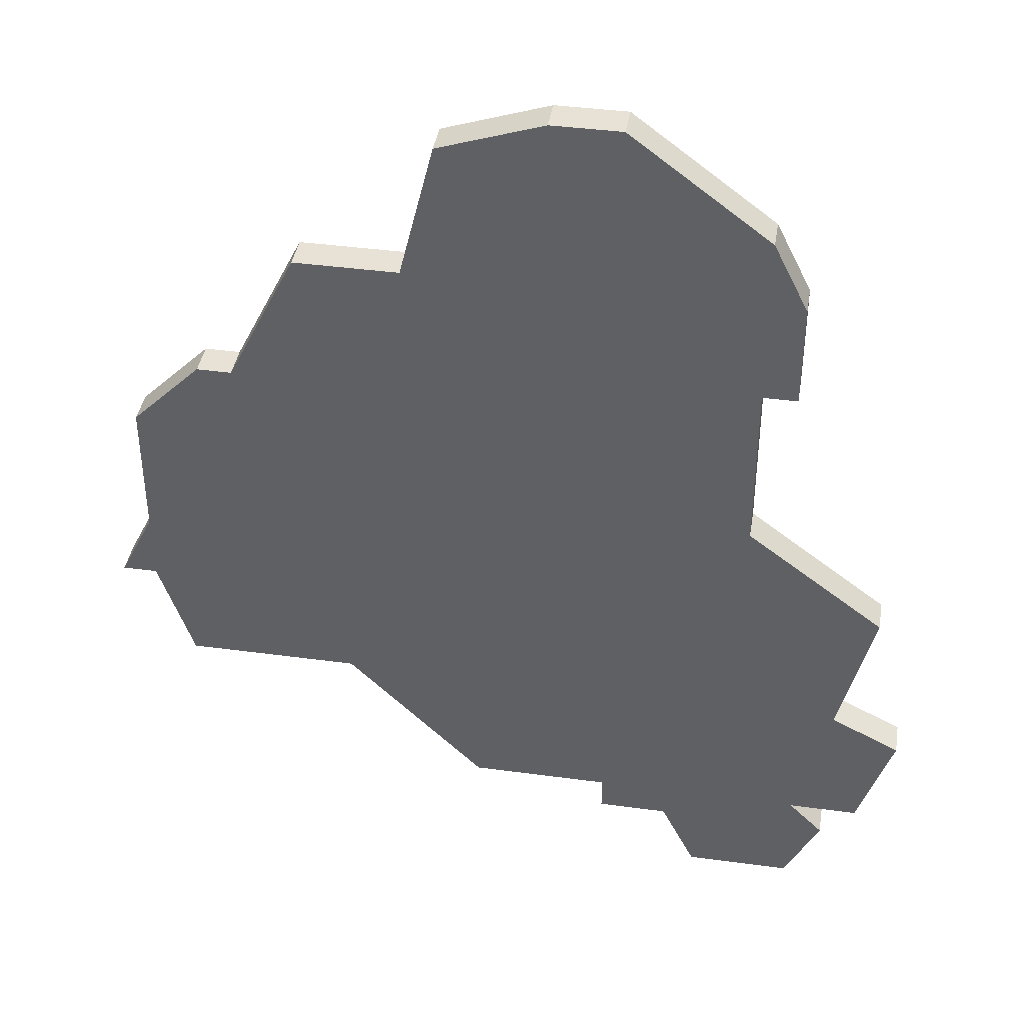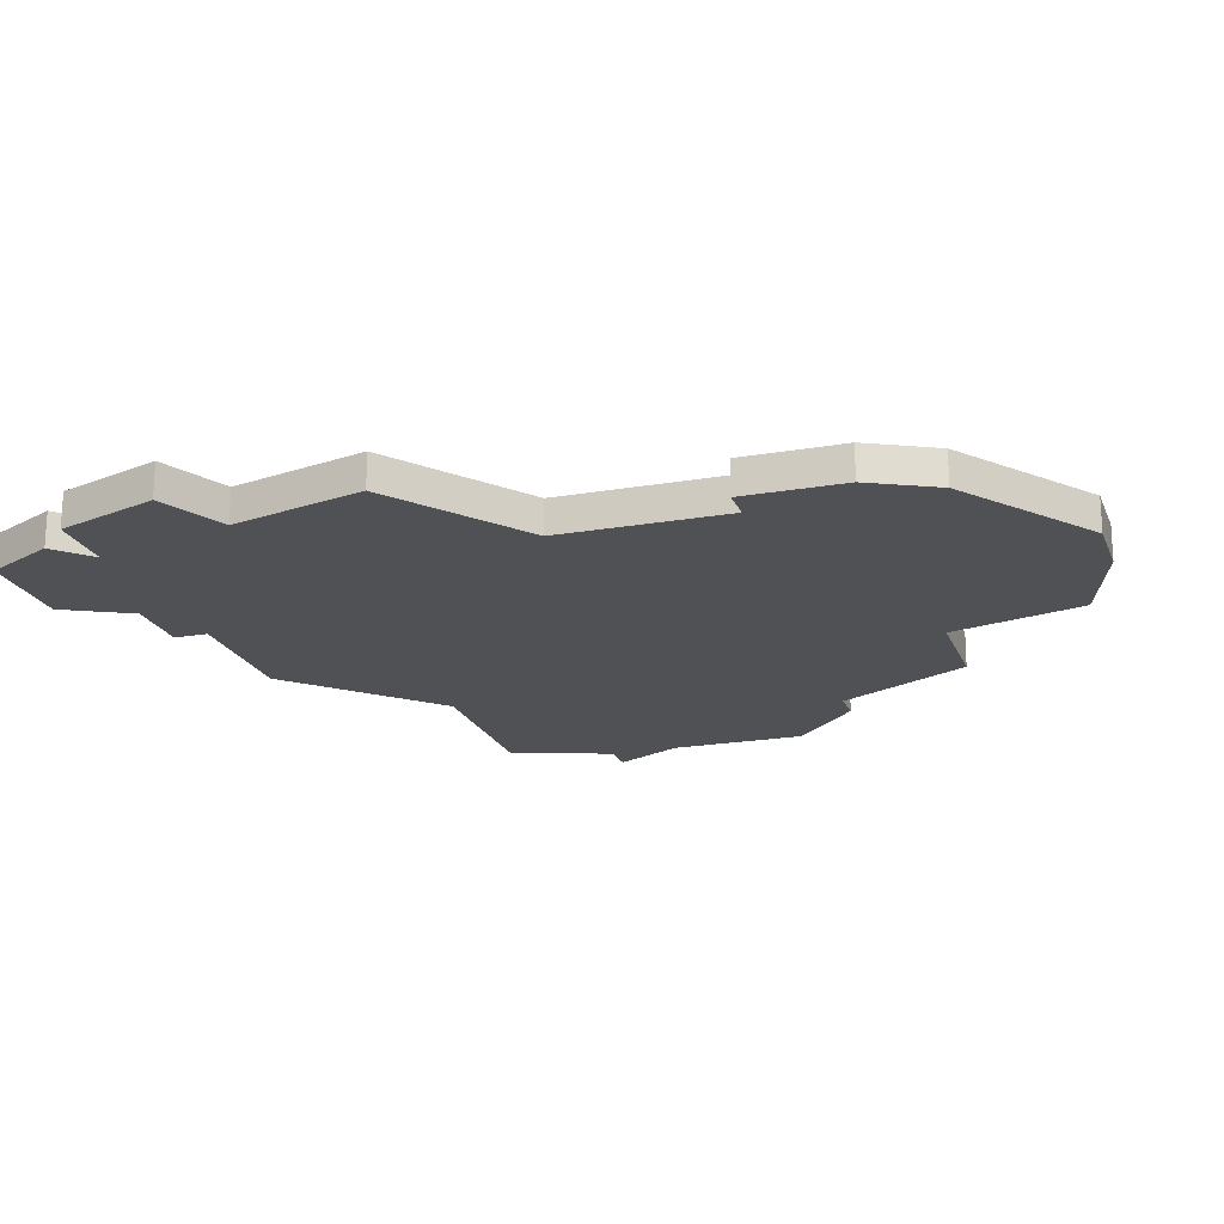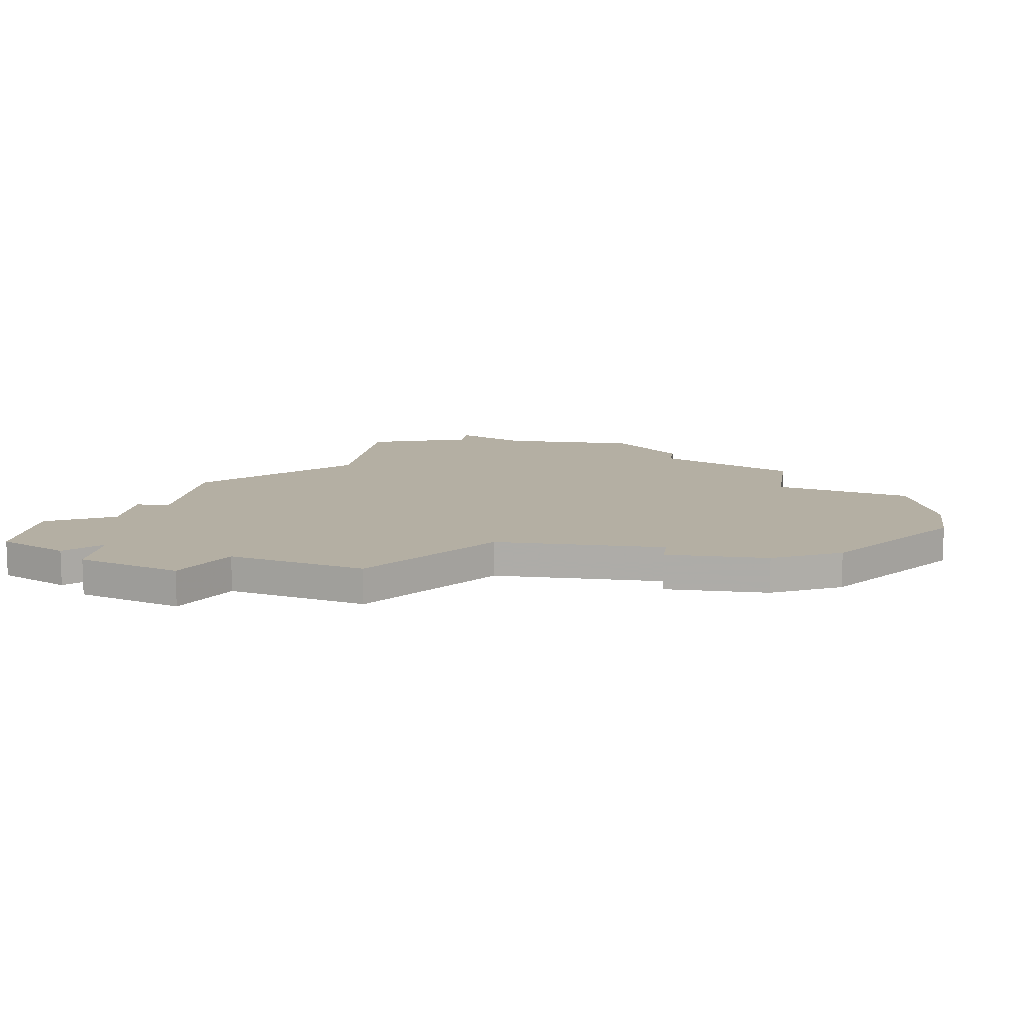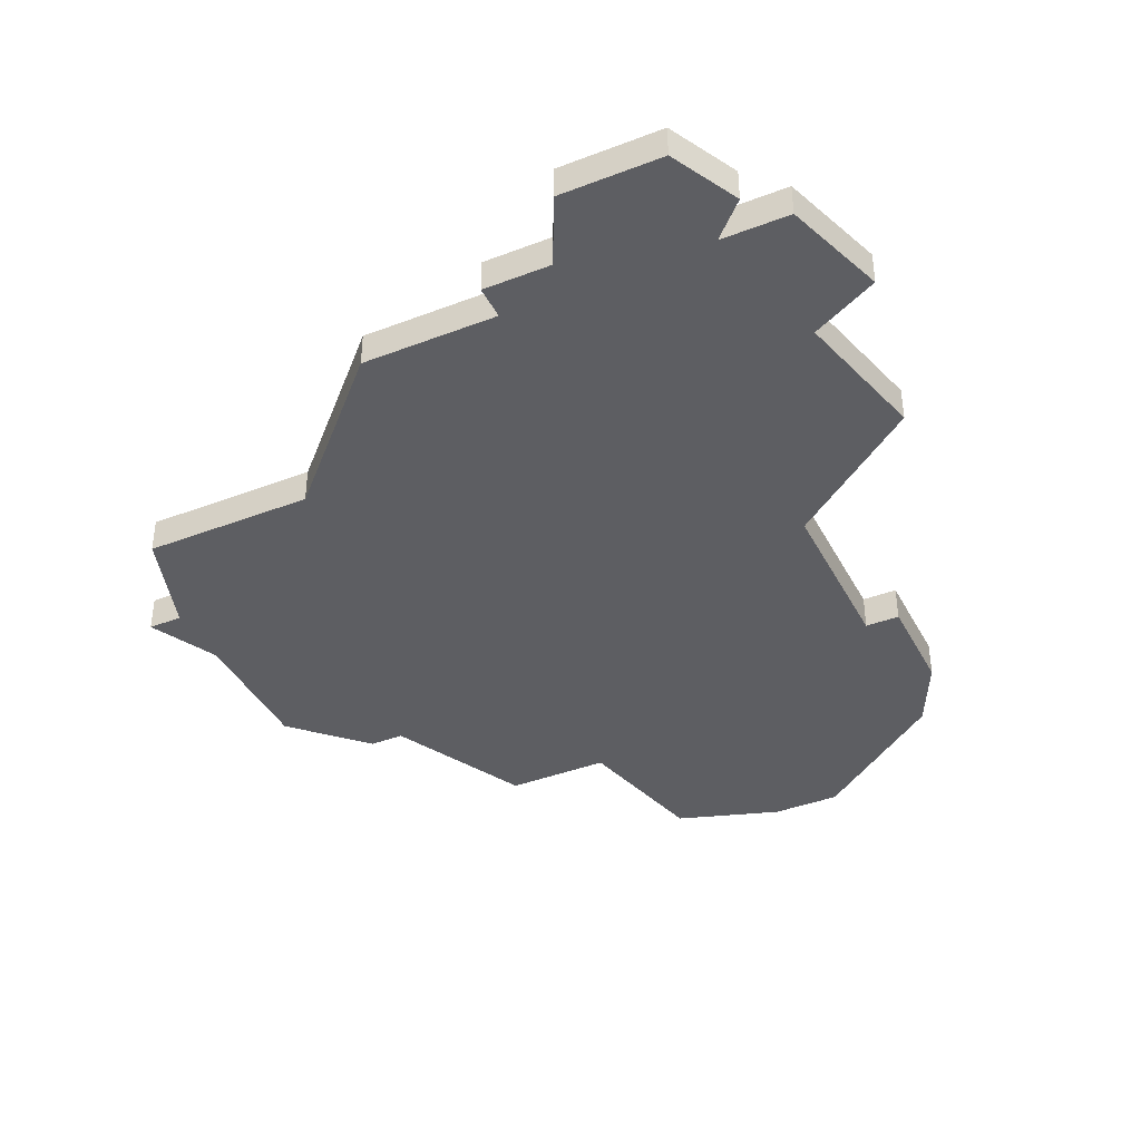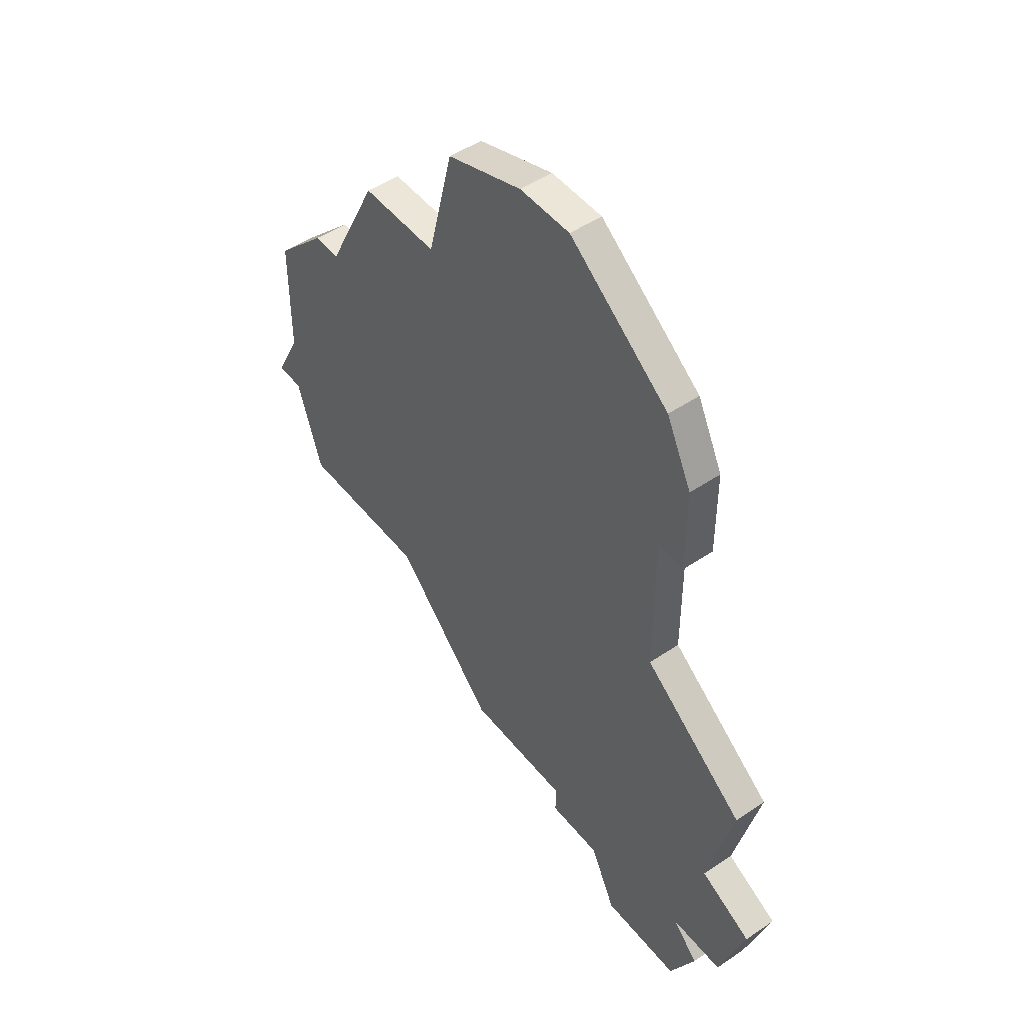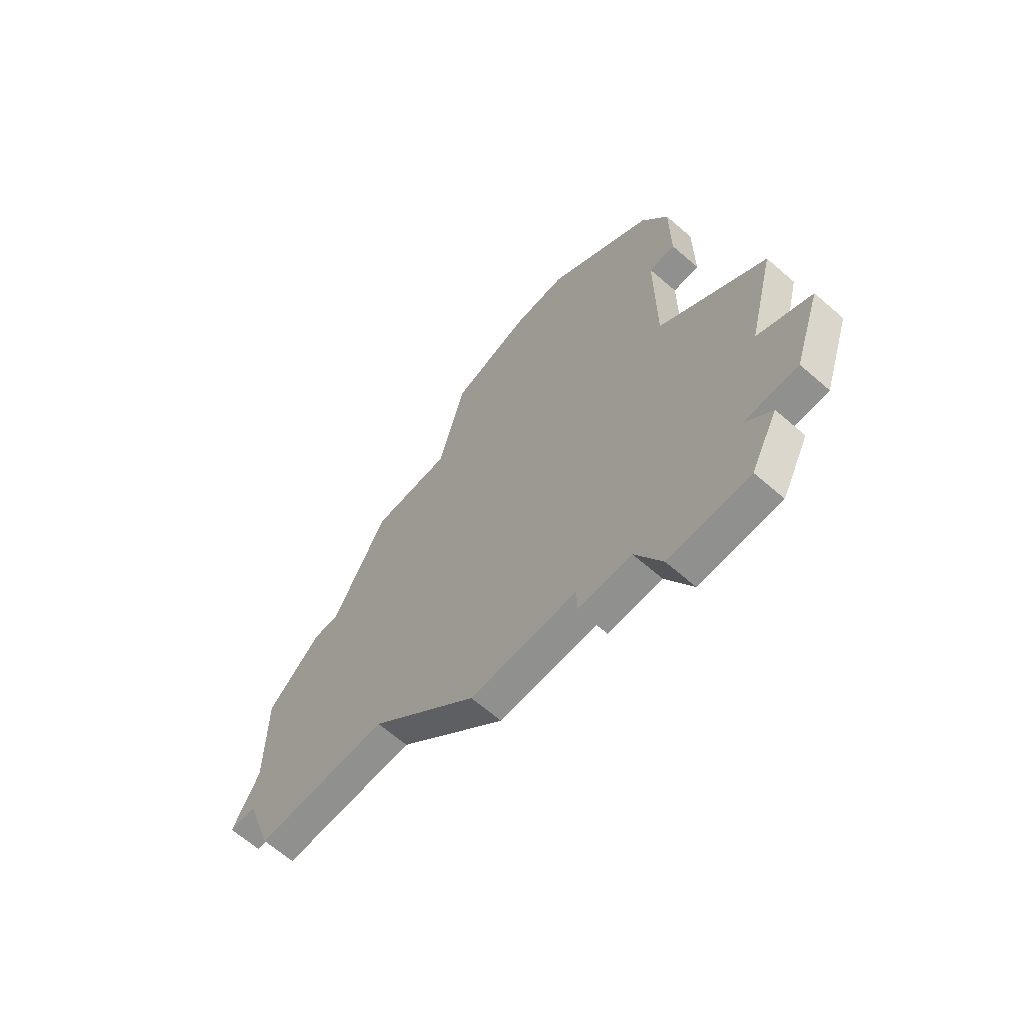
<metadata>
{"format":"obj","ext":"obj","renderer":"f3d","projection":"perspective","resolution":1024,"background":"white","views":[{"elev":40.5,"azim":9.4,"up":"+Y"},{"elev":-19.9,"azim":107.8,"up":"+Z"},{"elev":11.2,"azim":98.4,"up":"+Z"},{"elev":-39.4,"azim":25.5,"up":"+Z"},{"elev":49.2,"azim":53.1,"up":"+Y"},{"elev":-65.6,"azim":48.9,"up":"+Y"}]}
</metadata>
<code>
v 4129 -1039 0
v 4129 -1039 1
v 4112 -1027 0
v 4112 -1027 1
v 4112 -1029 0
v 4112 -1029 1
v 4112 -1023 0
v 4112 -1023 1
v 4120 -1017 0
v 4120 -1017 1
v 4128 -1037 0
v 4128 -1037 1
v 4111 -1029 0
v 4111 -1029 1
v 4135 -1033 0
v 4135 -1033 1
v 4118 -1032 0
v 4118 -1032 1
v 4126 -1036 0
v 4126 -1036 1
v 4126 -1012 0
v 4126 -1012 1
v 4126 -1037 0
v 4126 -1037 1
v 4134 -1036 0
v 4134 -1036 1
v 4134 -1028 0
v 4134 -1028 1
v 4117 -1017 0
v 4117 -1017 1
v 4133 -1037 0
v 4133 -1037 1
v 4133 -1032 0
v 4133 -1032 1
v 4124 -1012 0
v 4124 -1012 1
v 4132 -1036 0
v 4132 -1036 1
v 4132 -1039 0
v 4132 -1039 1
v 4115 -1021 0
v 4115 -1021 1
v 4131 -1017 0
v 4131 -1017 1
v 4131 -1020 0
v 4131 -1020 1
v 4114 -1021 0
v 4114 -1021 1
v 4122 -1036 0
v 4122 -1036 1
v 4130 -1025 0
v 4130 -1025 1
v 4130 -1020 0
v 4130 -1020 1
v 4130 -1015 0
v 4130 -1015 1
v 4113 -1032 0
v 4113 -1032 1
v 4121 -1013 0
v 4121 -1013 1
f 17 57 5
f 3 5 13
f 17 41 51
f 49 17 19
f 19 11 23
f 3 17 5
f 41 3 7
f 7 47 41
f 3 41 17
f 41 29 9
f 9 59 35
f 21 9 35
f 9 51 41
f 19 17 51
f 1 11 37
f 39 1 37
f 39 37 31
f 33 25 37
f 33 37 11
f 25 33 15
f 53 9 55
f 55 9 21
f 55 43 53
f 53 51 9
f 53 43 45
f 33 51 27
f 51 33 19
f 33 11 19
f 6 58 18
f 14 6 4
f 52 42 18
f 20 18 50
f 24 12 20
f 6 18 4
f 8 4 42
f 42 48 8
f 18 42 4
f 10 30 42
f 36 60 10
f 36 10 22
f 42 52 10
f 52 18 20
f 38 12 2
f 38 2 40
f 32 38 40
f 38 26 34
f 12 38 34
f 16 34 26
f 56 10 54
f 22 10 56
f 54 44 56
f 10 52 54
f 46 44 54
f 28 52 34
f 20 34 52
f 20 12 34
f 42 30 41
f 41 30 29
f 48 42 47
f 47 42 41
f 8 48 7
f 7 48 47
f 4 8 3
f 3 8 7
f 14 4 13
f 13 4 3
f 6 14 5
f 5 14 13
f 58 6 57
f 57 6 5
f 18 58 17
f 17 58 57
f 50 18 49
f 49 18 17
f 20 50 19
f 19 50 49
f 24 20 23
f 23 20 19
f 12 24 11
f 11 24 23
f 2 12 1
f 1 12 11
f 40 2 39
f 39 2 1
f 32 40 31
f 31 40 39
f 38 32 37
f 37 32 31
f 26 38 25
f 25 38 37
f 16 26 15
f 15 26 25
f 34 16 33
f 33 16 15
f 28 34 27
f 27 34 33
f 52 28 51
f 51 28 27
f 54 52 53
f 53 52 51
f 46 54 45
f 45 54 53
f 44 46 43
f 43 46 45
f 56 44 55
f 55 44 43
f 22 56 21
f 21 56 55
f 36 22 35
f 35 22 21
f 60 36 59
f 59 36 35
f 30 10 29
f 29 10 9
f 10 60 9
f 9 60 59

</code>
